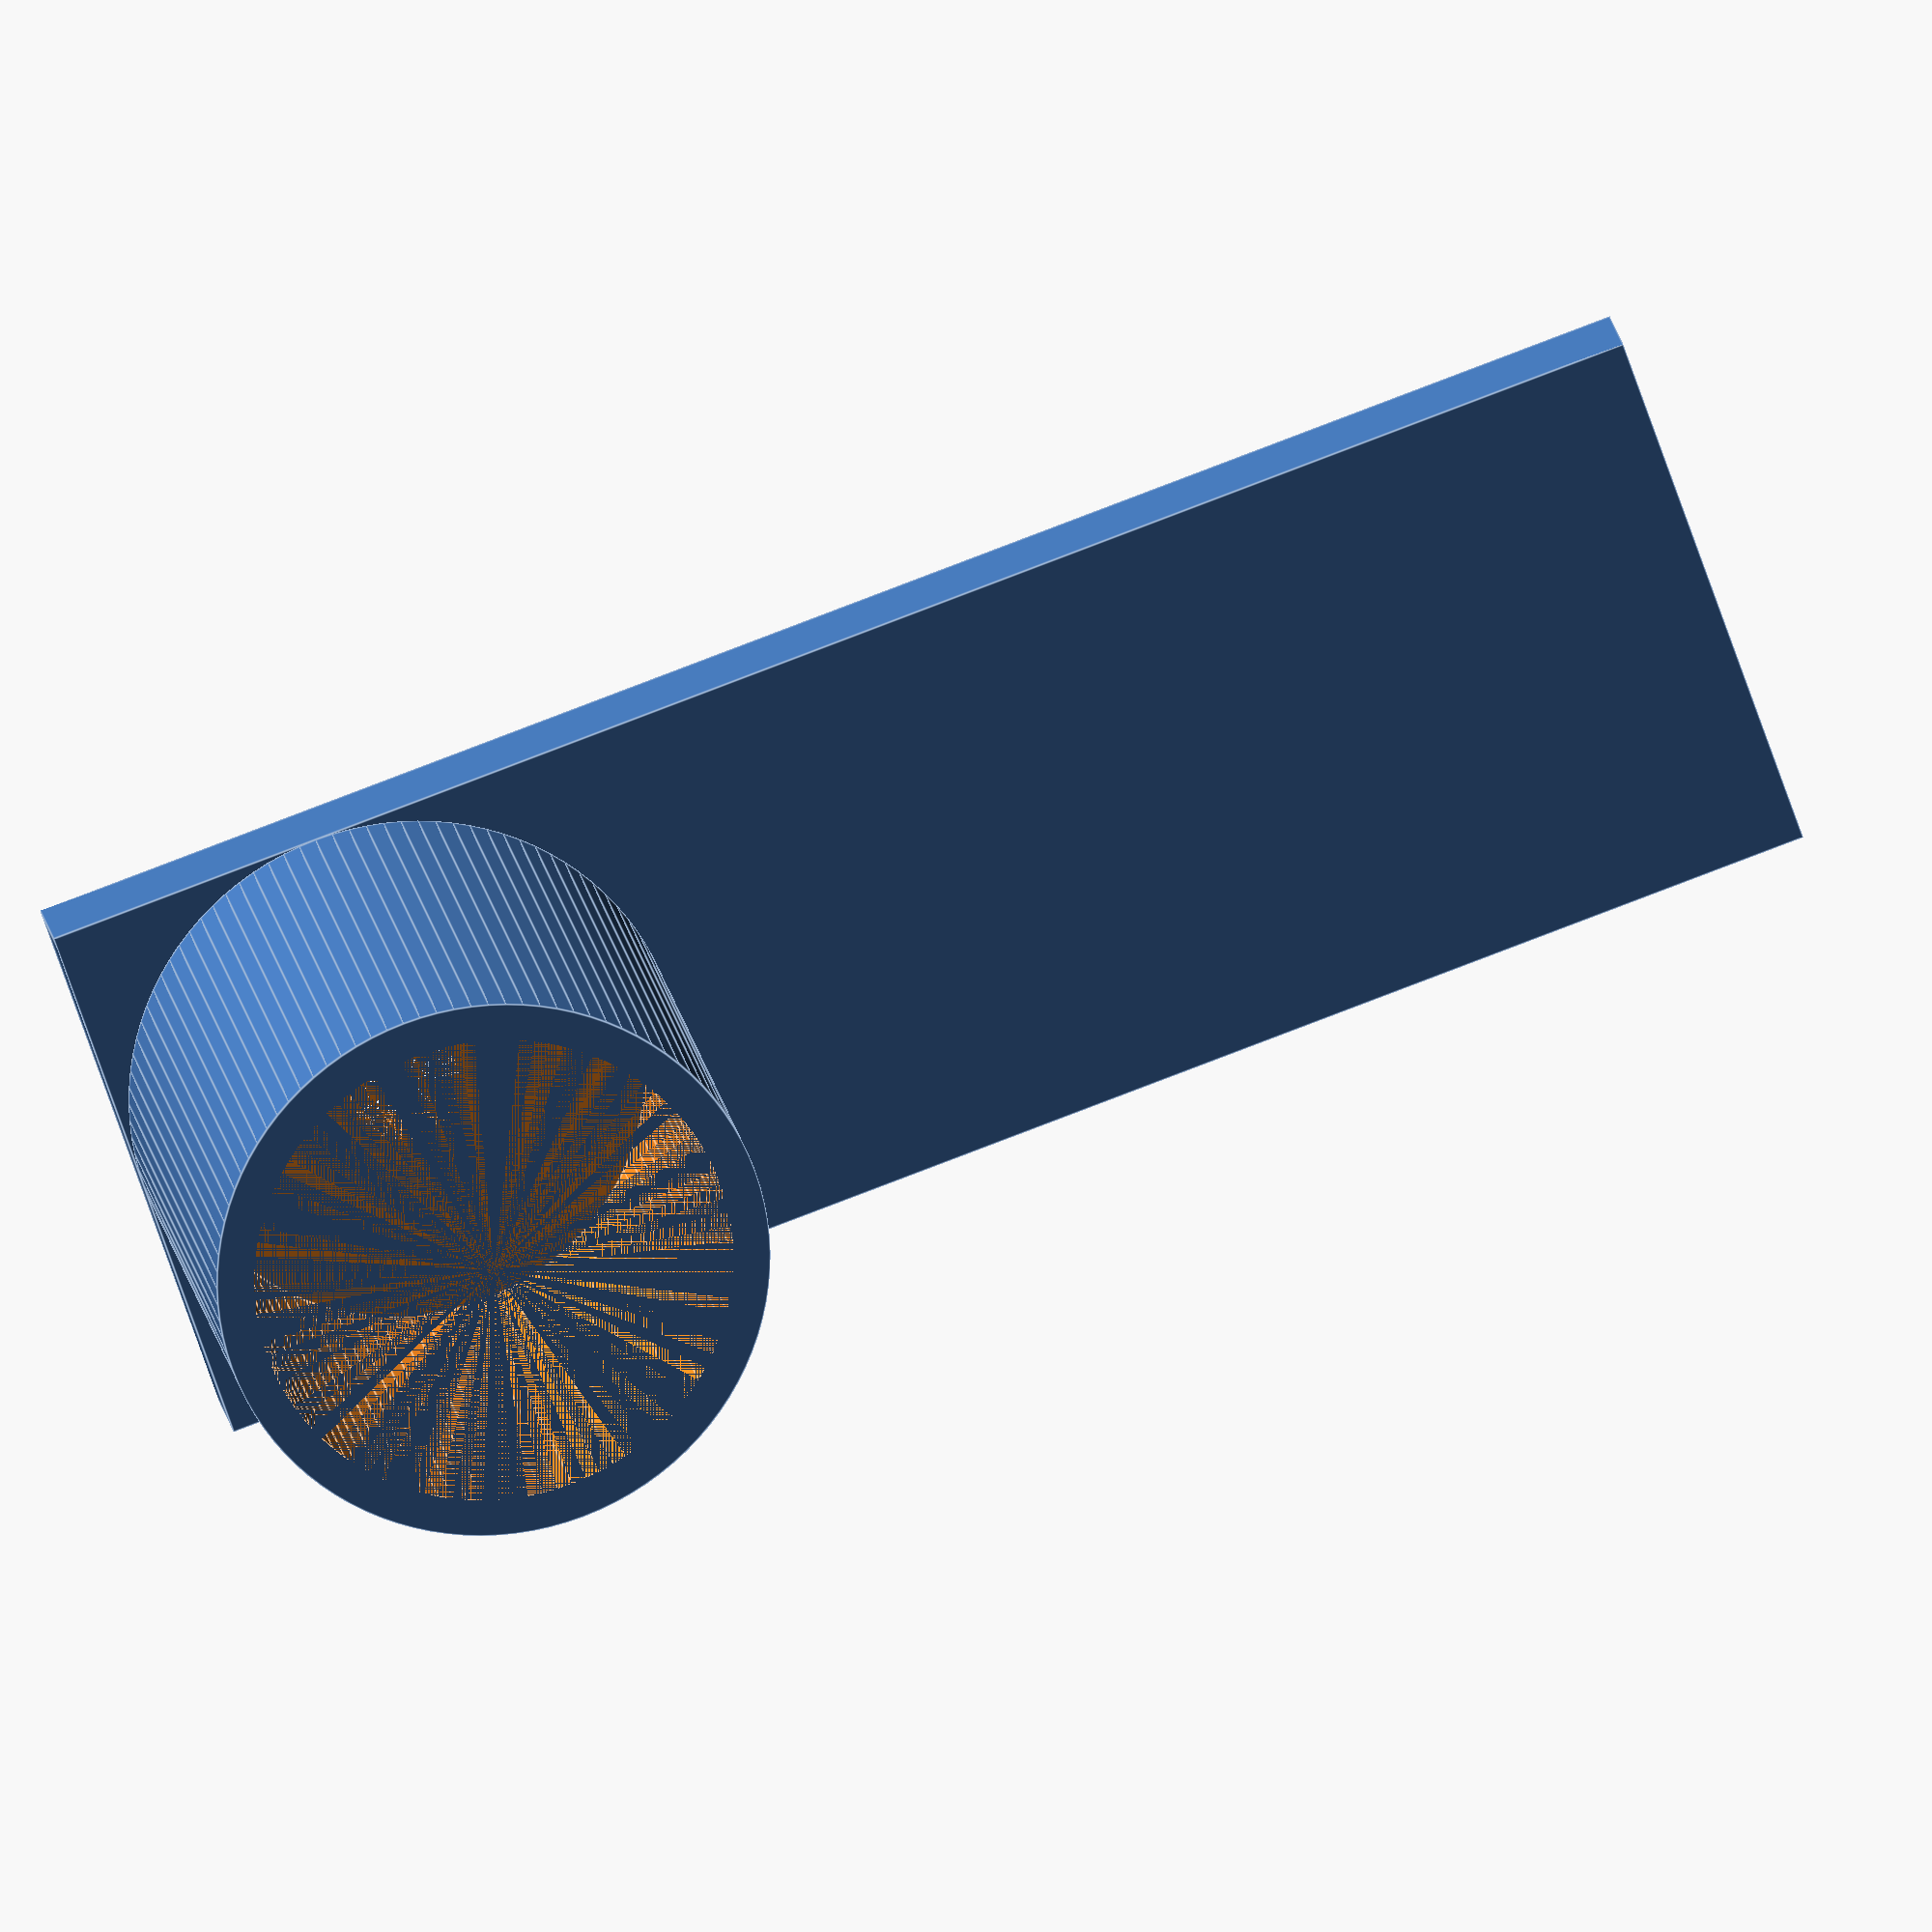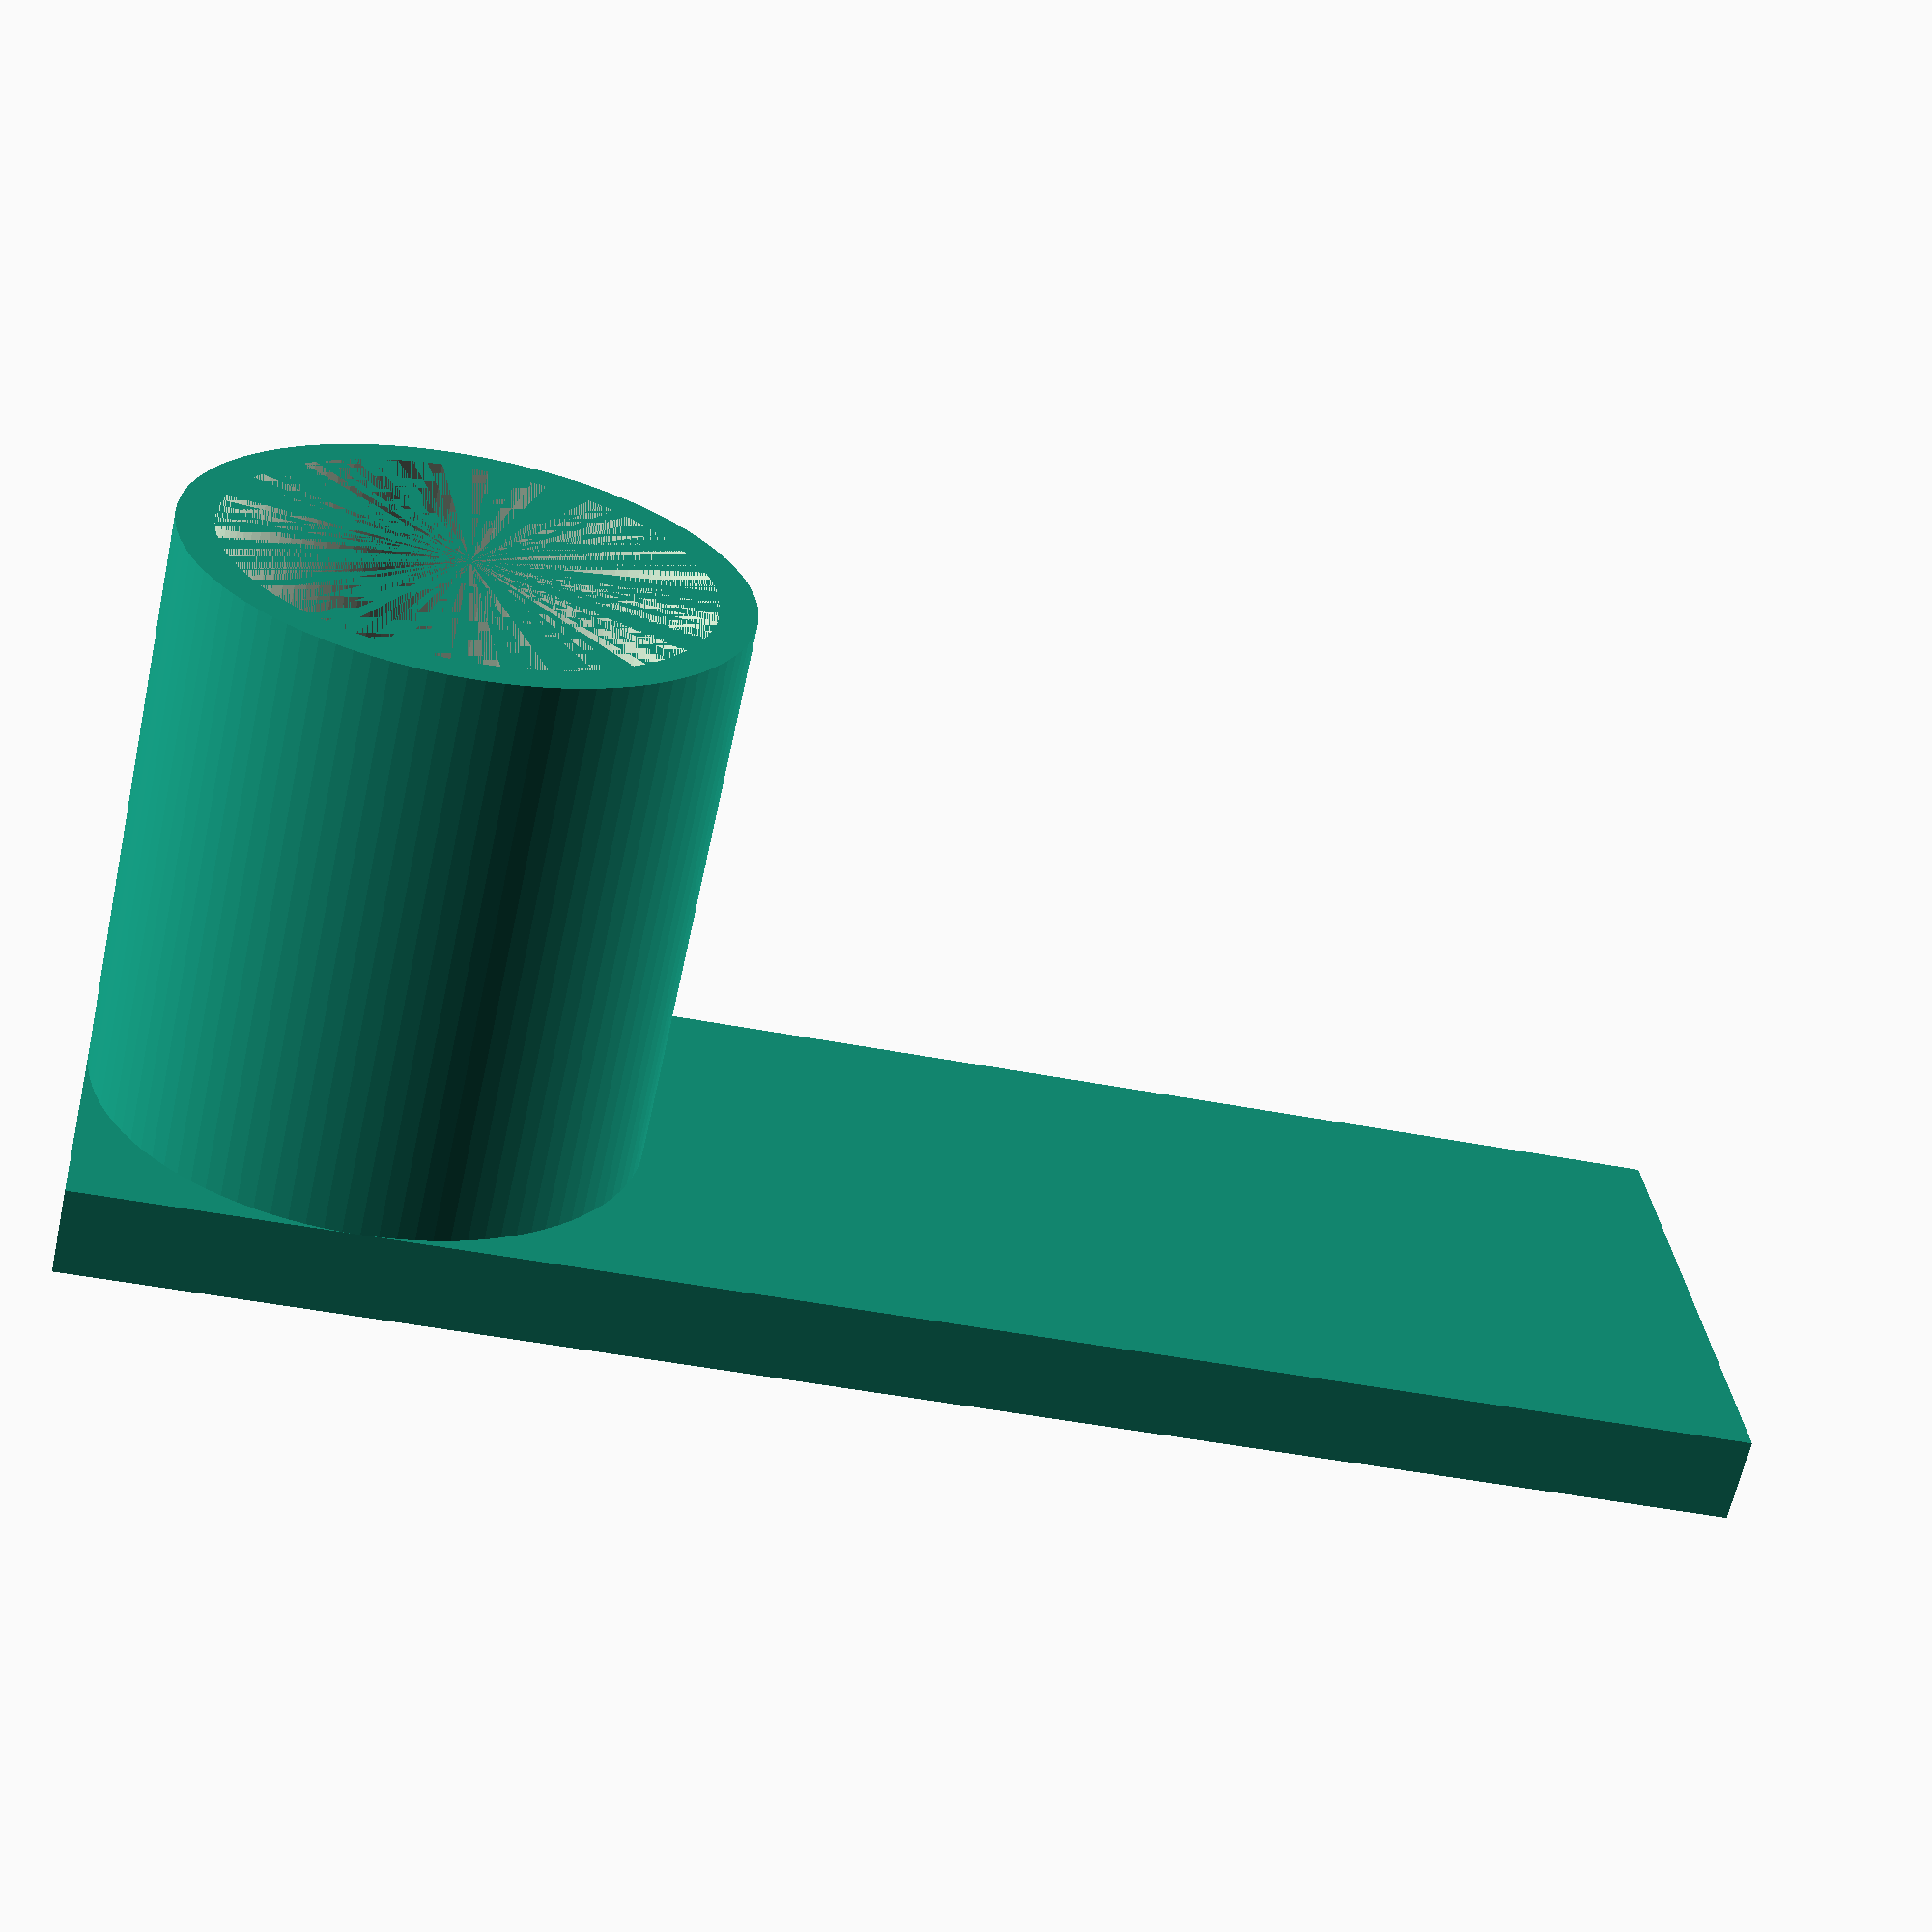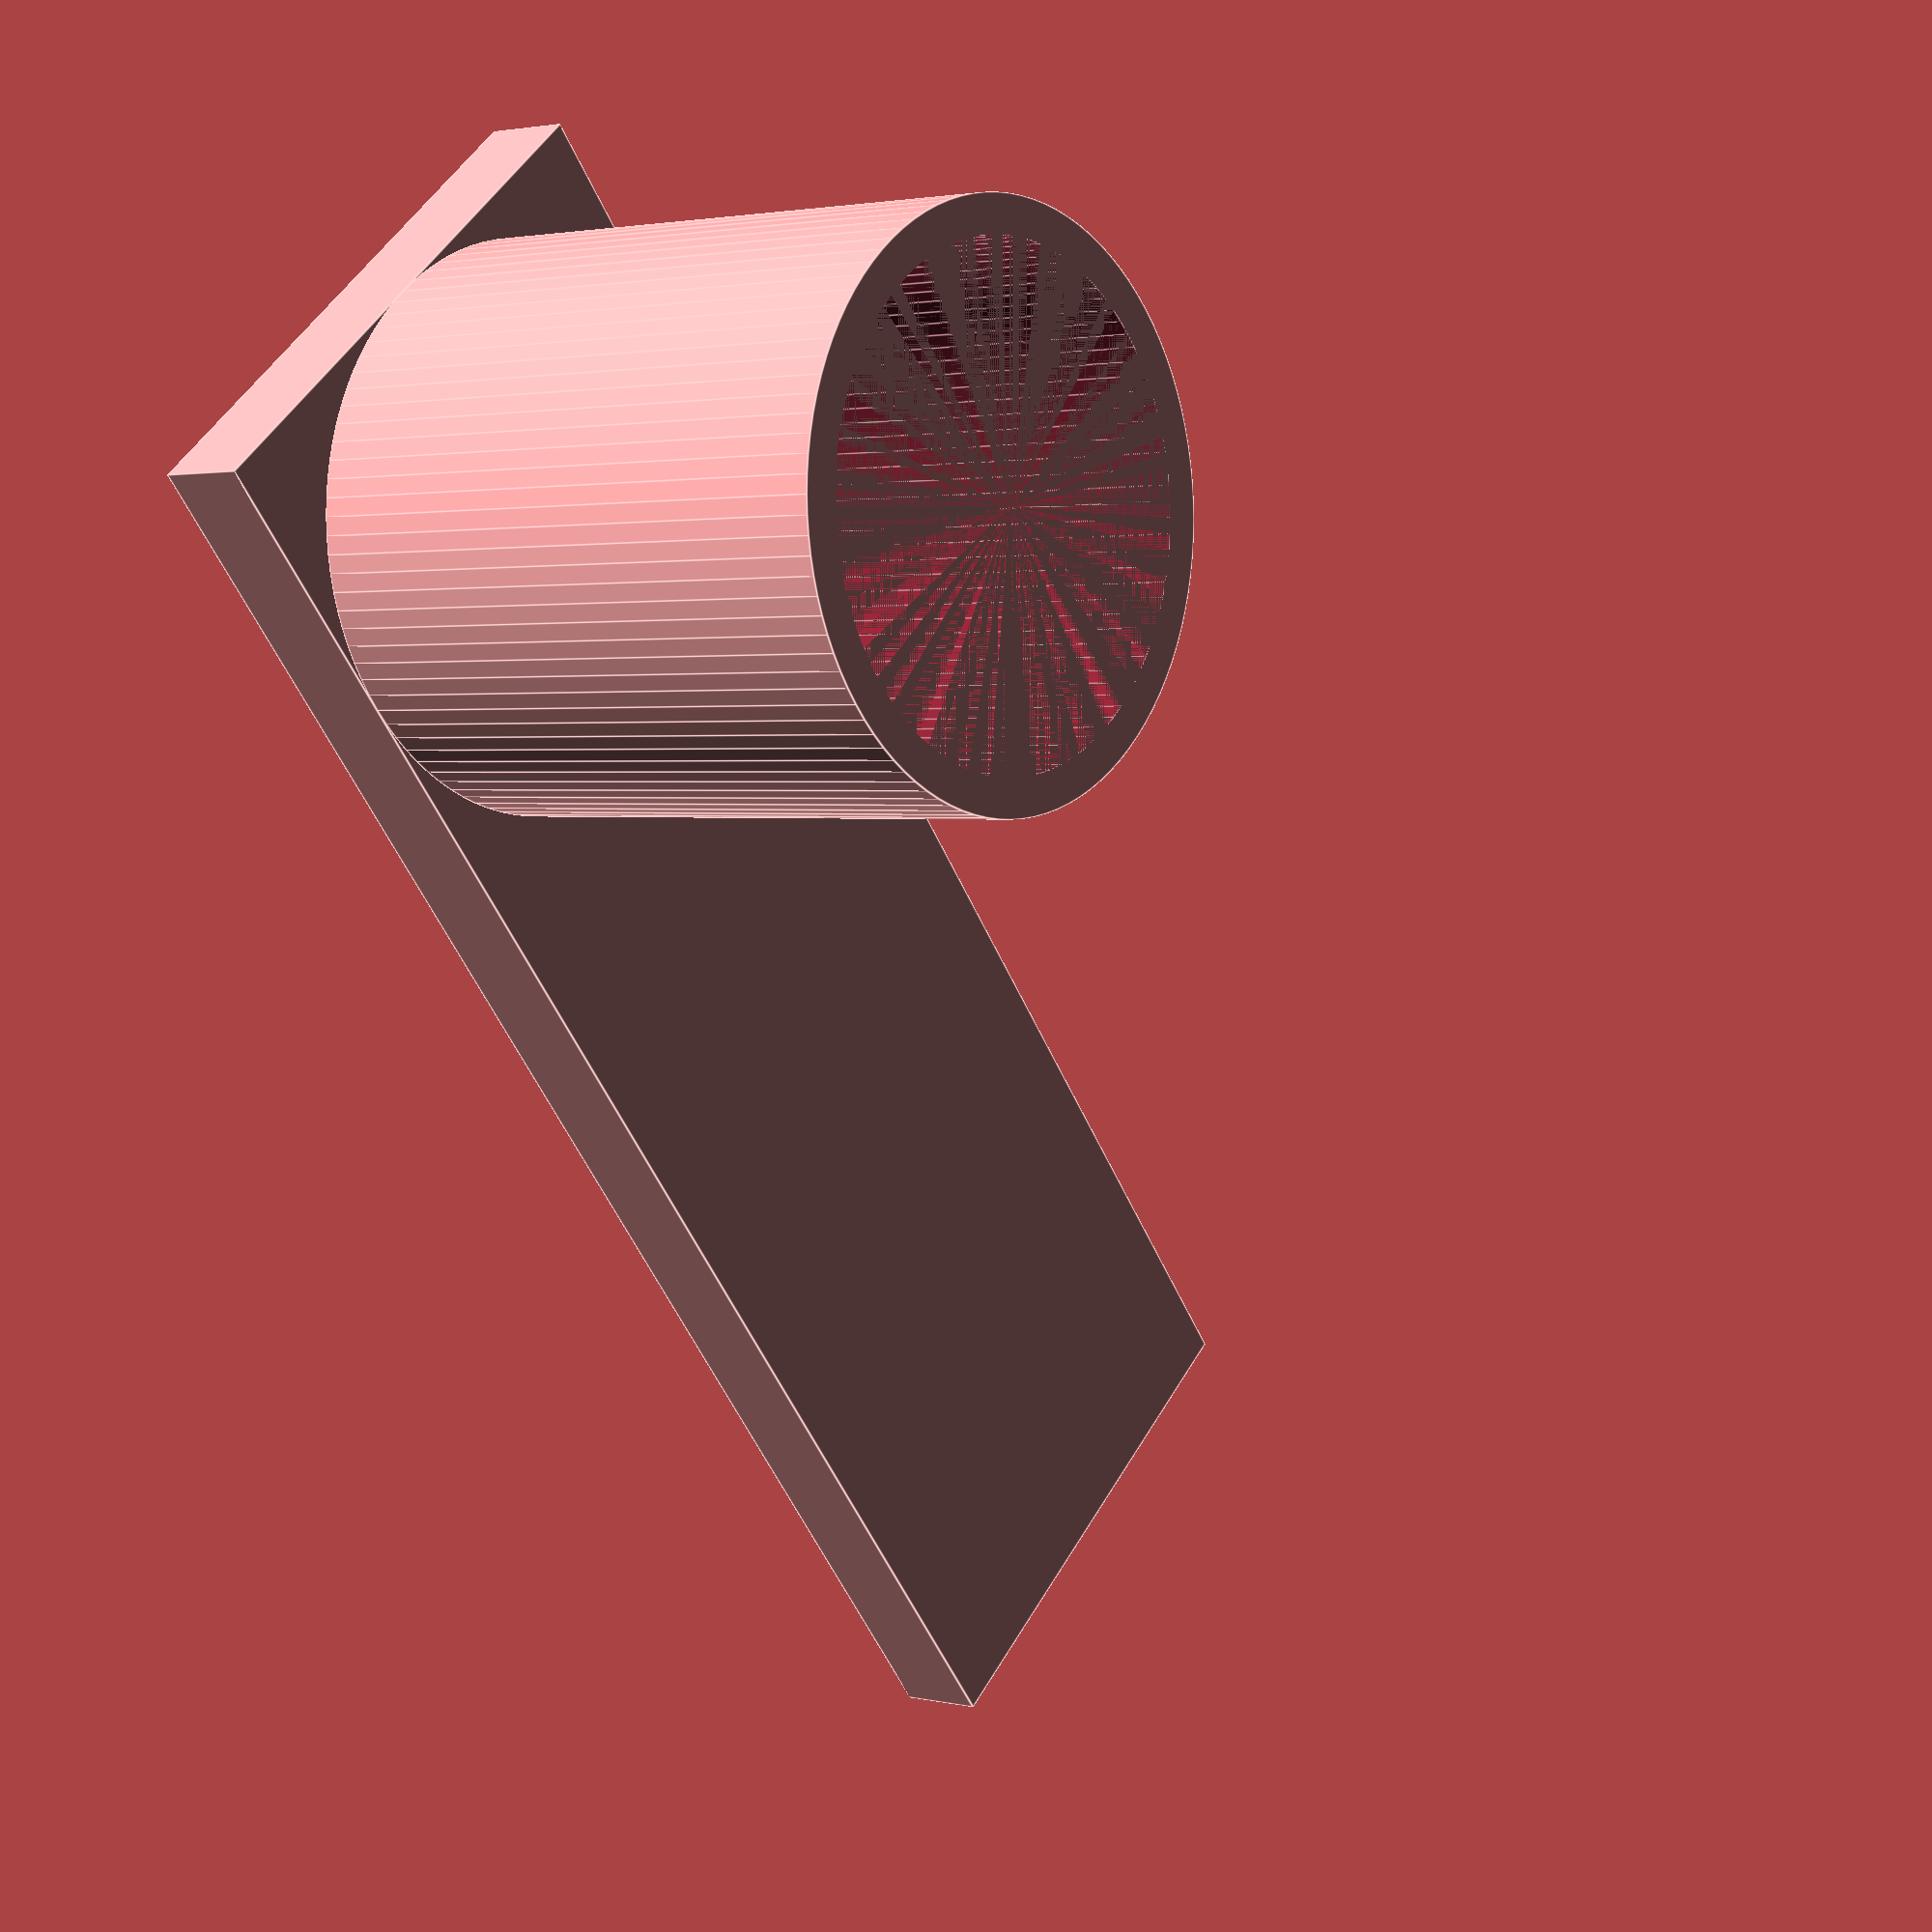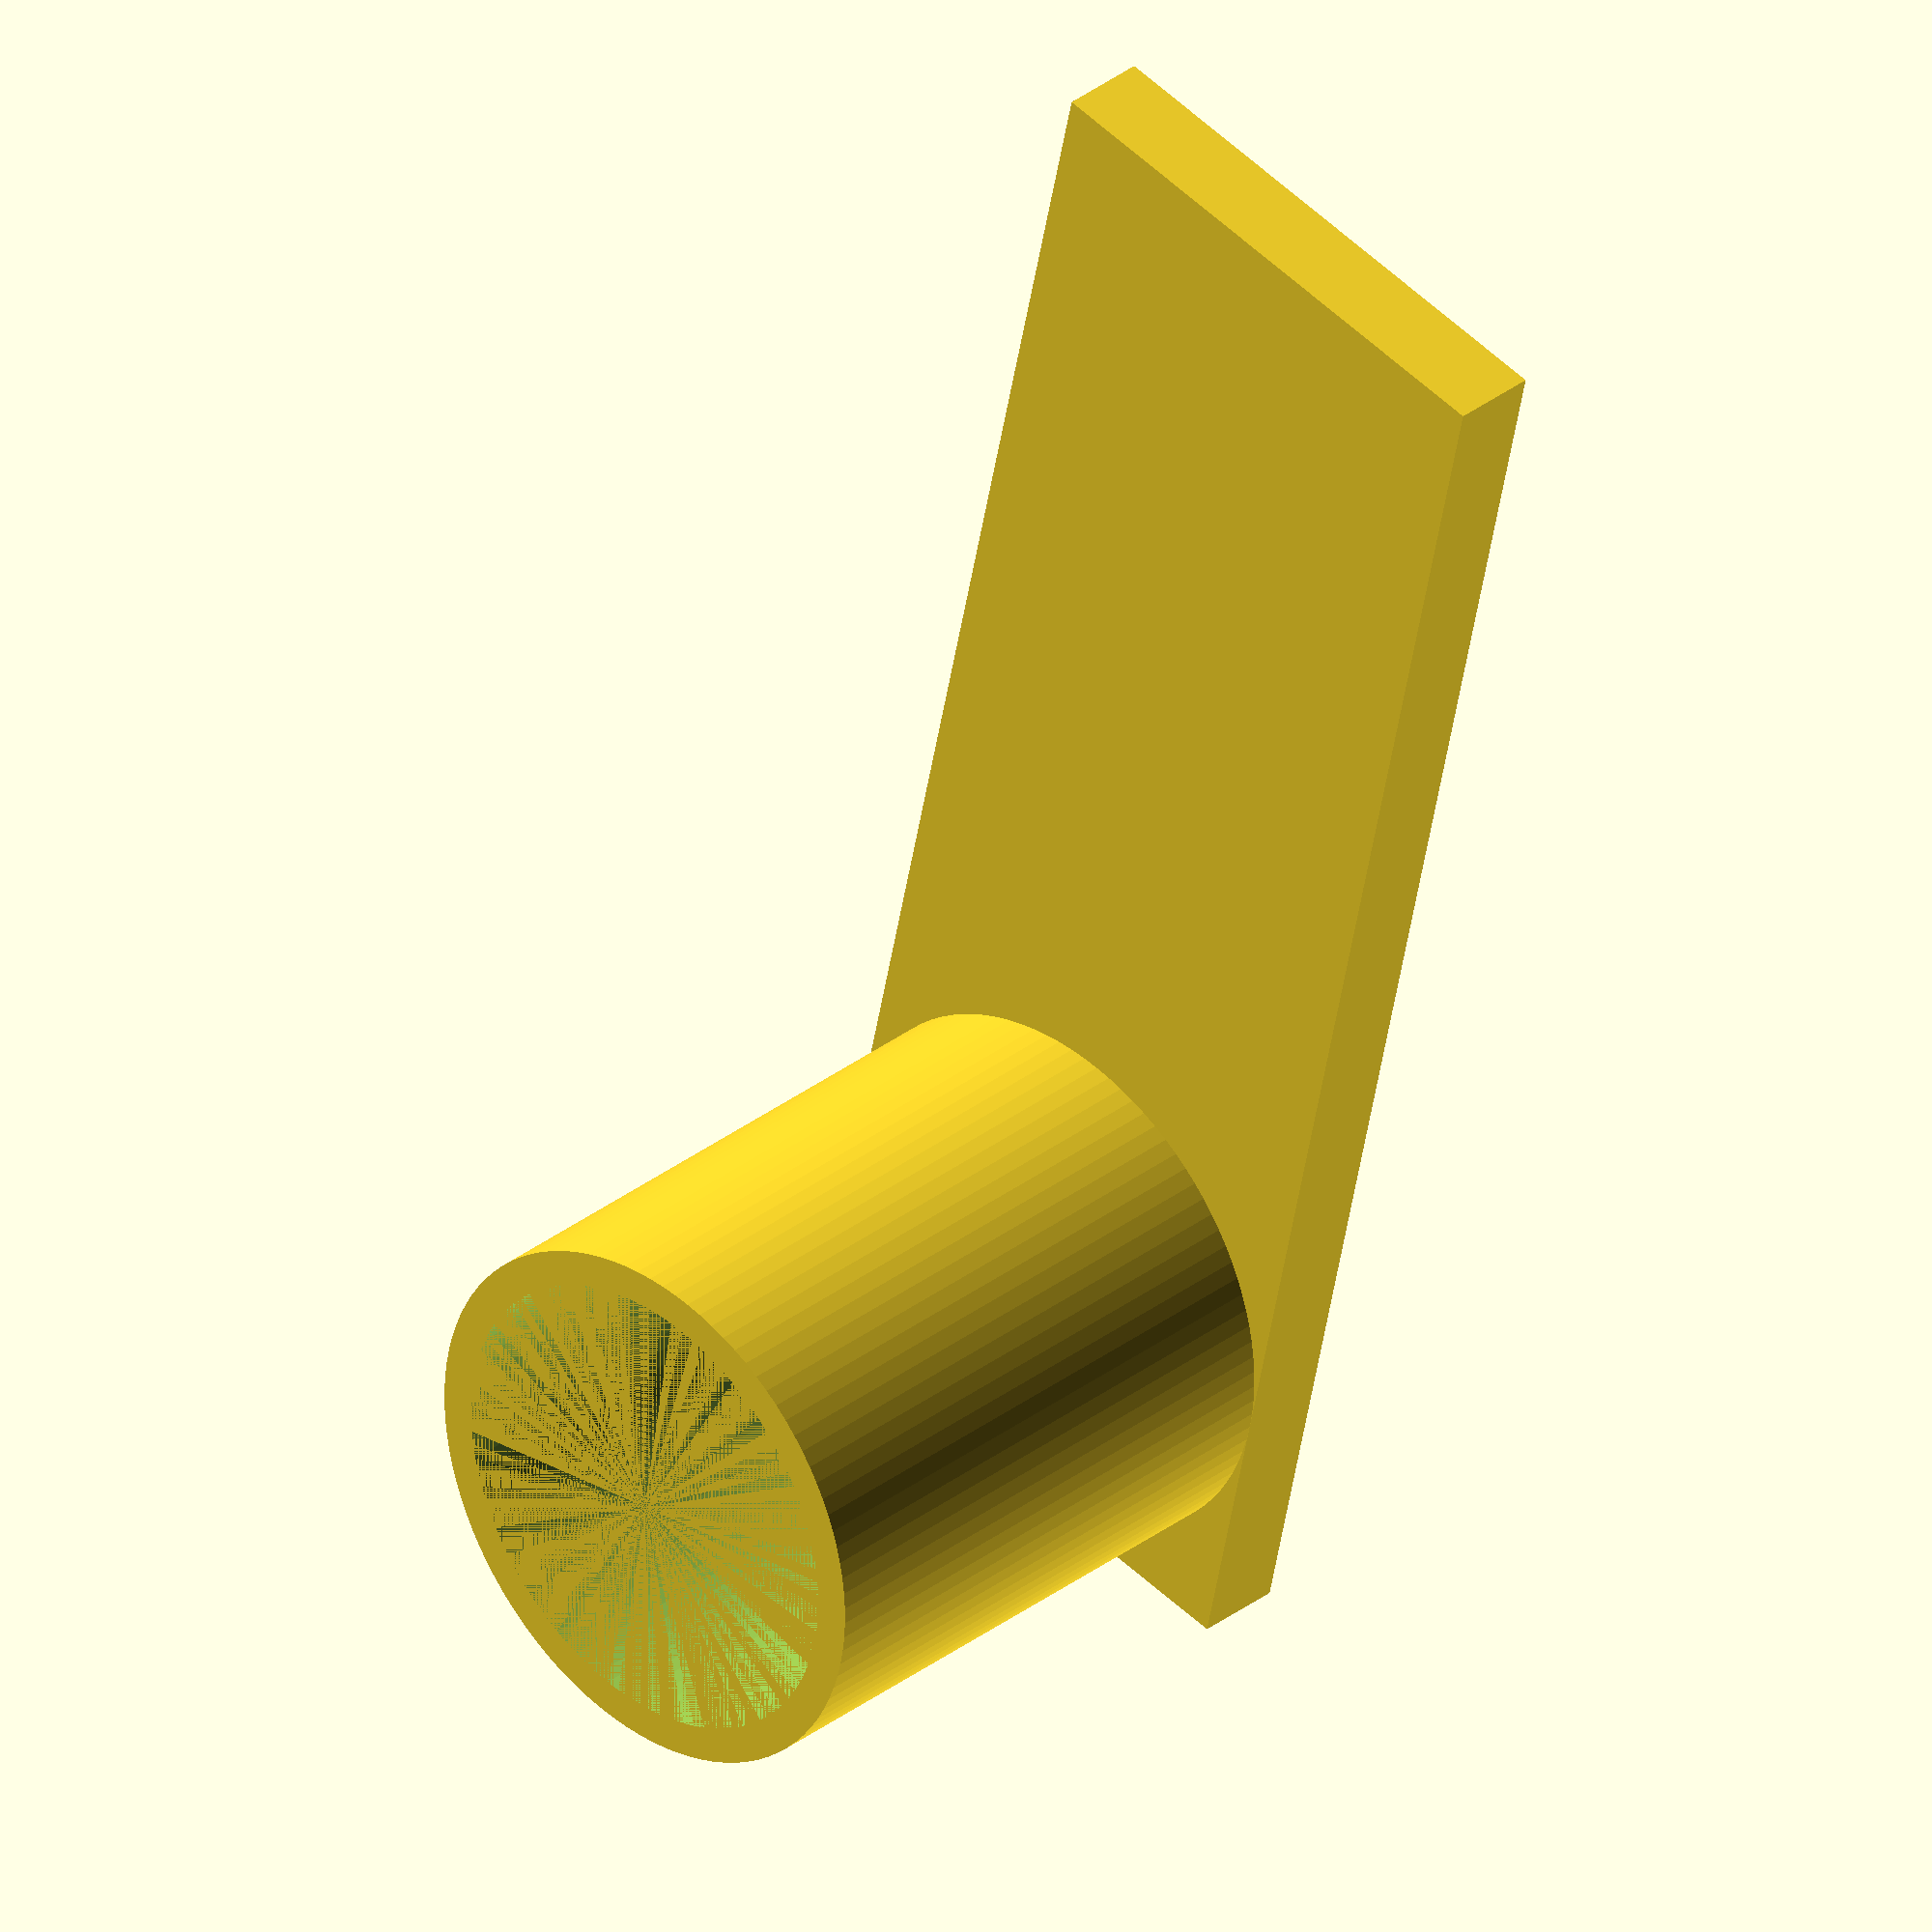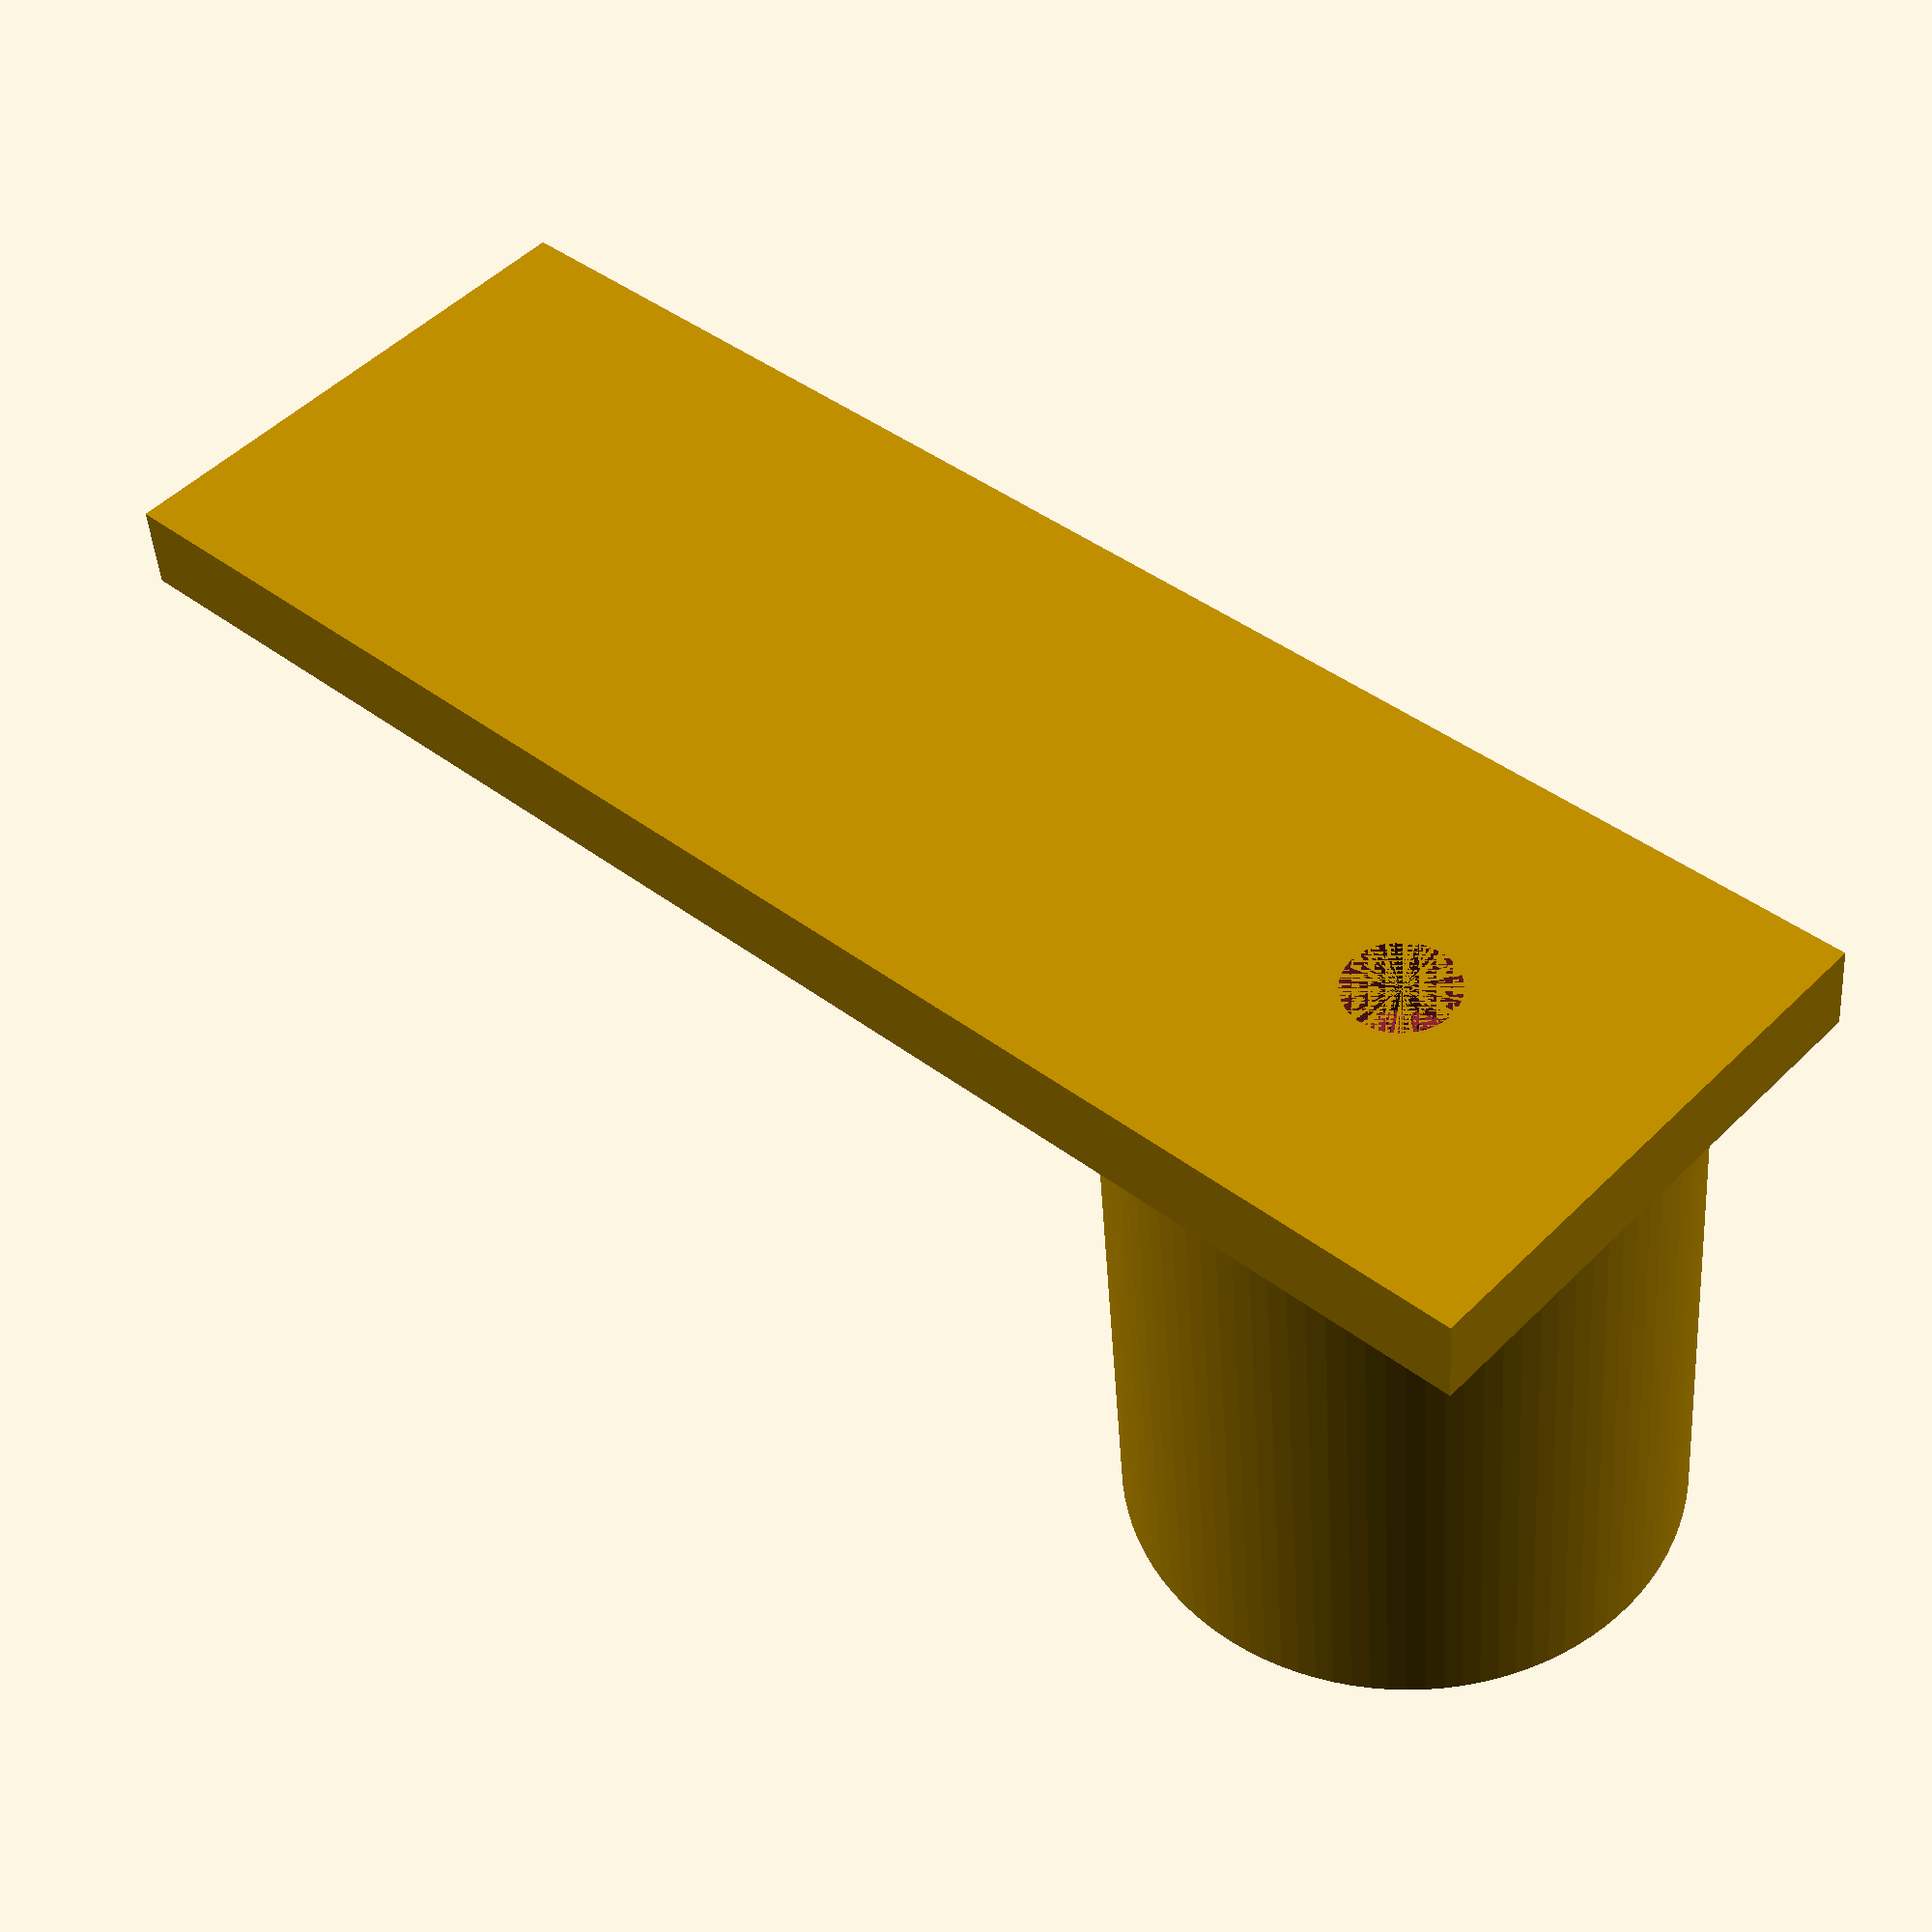
<openscad>
// Pinholes used for the hyperspectral scanner

y = 15;
r1 = y/2;
x = 37.5+r1;

z = 2.4;

h1 = 20.5-z*2;
r2 = (y/2-1);
r3 = 3/2; // The size of the pinhole, radius in mm

module plus () {
    translate ([x/2-r1,0,0]) {cube (([x, y, z]), center = true);}
    
    translate ([0,0,h1/2+z/2]) {cylinder (h1, r1, r1, $fn = 100, center = true);}

}

module minus (){
    translate ([0,0,h1/2+z/2]) {cylinder (h1, r2, r2, $fn = 100, center = true);}
    
    translate ([0,0,0]) {cylinder (z, r3, r3, $fn = 100, center = true); }
   
}

{difference(){ plus(); minus ();}}





</openscad>
<views>
elev=161.5 azim=161.0 roll=188.7 proj=o view=edges
elev=244.1 azim=175.3 roll=192.5 proj=p view=wireframe
elev=357.8 azim=50.2 roll=308.7 proj=p view=edges
elev=325.6 azim=282.3 roll=44.3 proj=o view=wireframe
elev=44.0 azim=317.4 roll=183.9 proj=p view=solid
</views>
